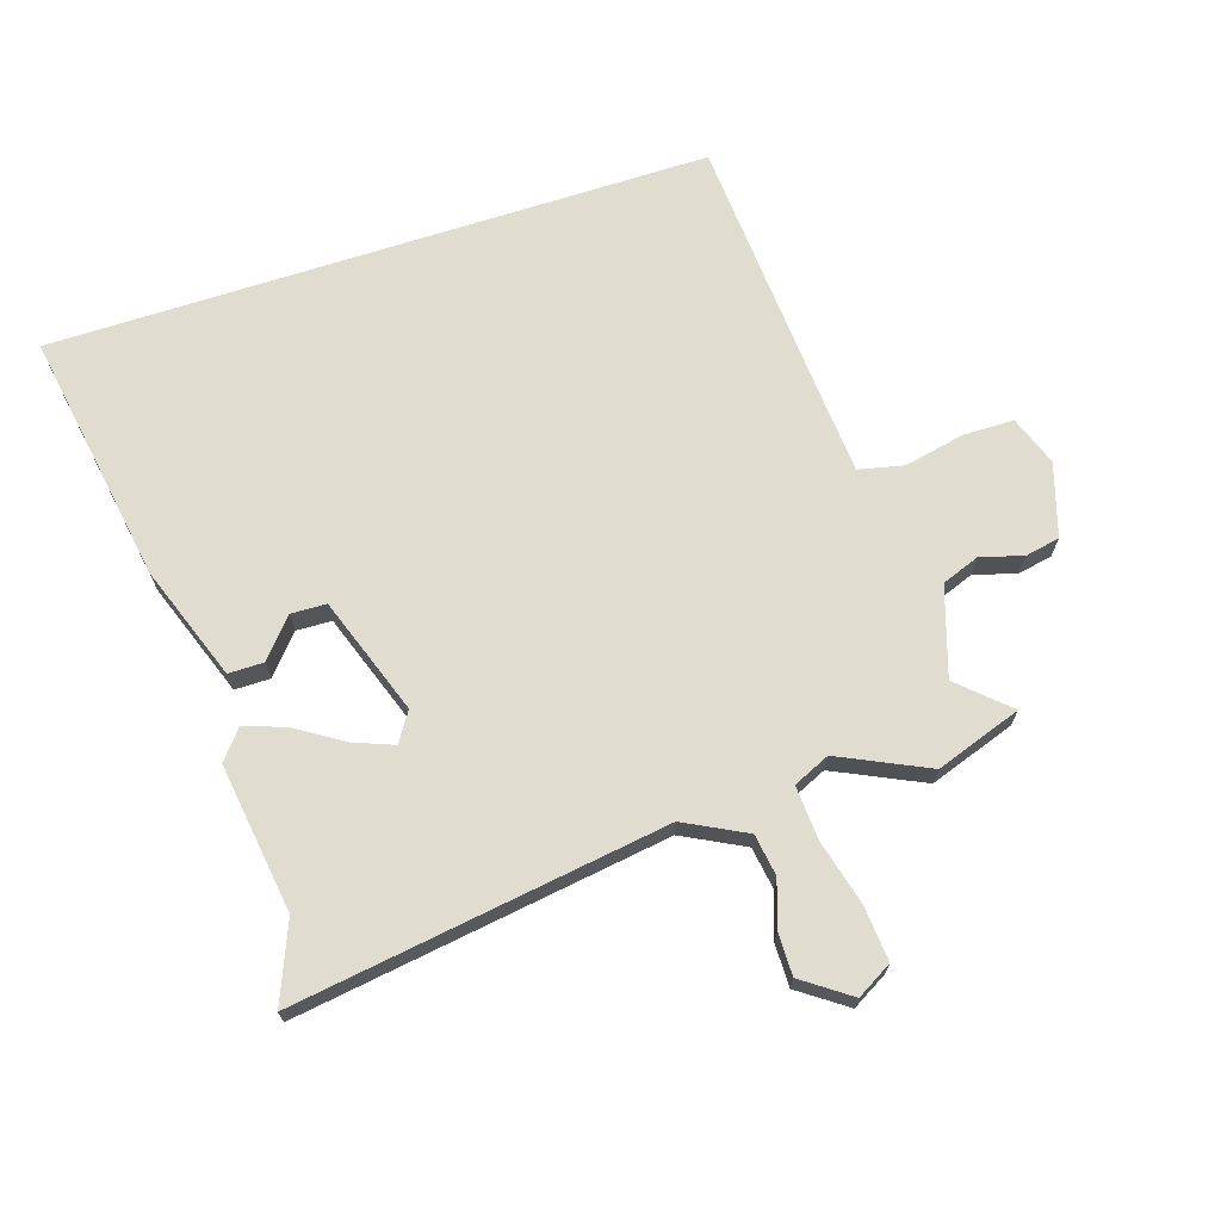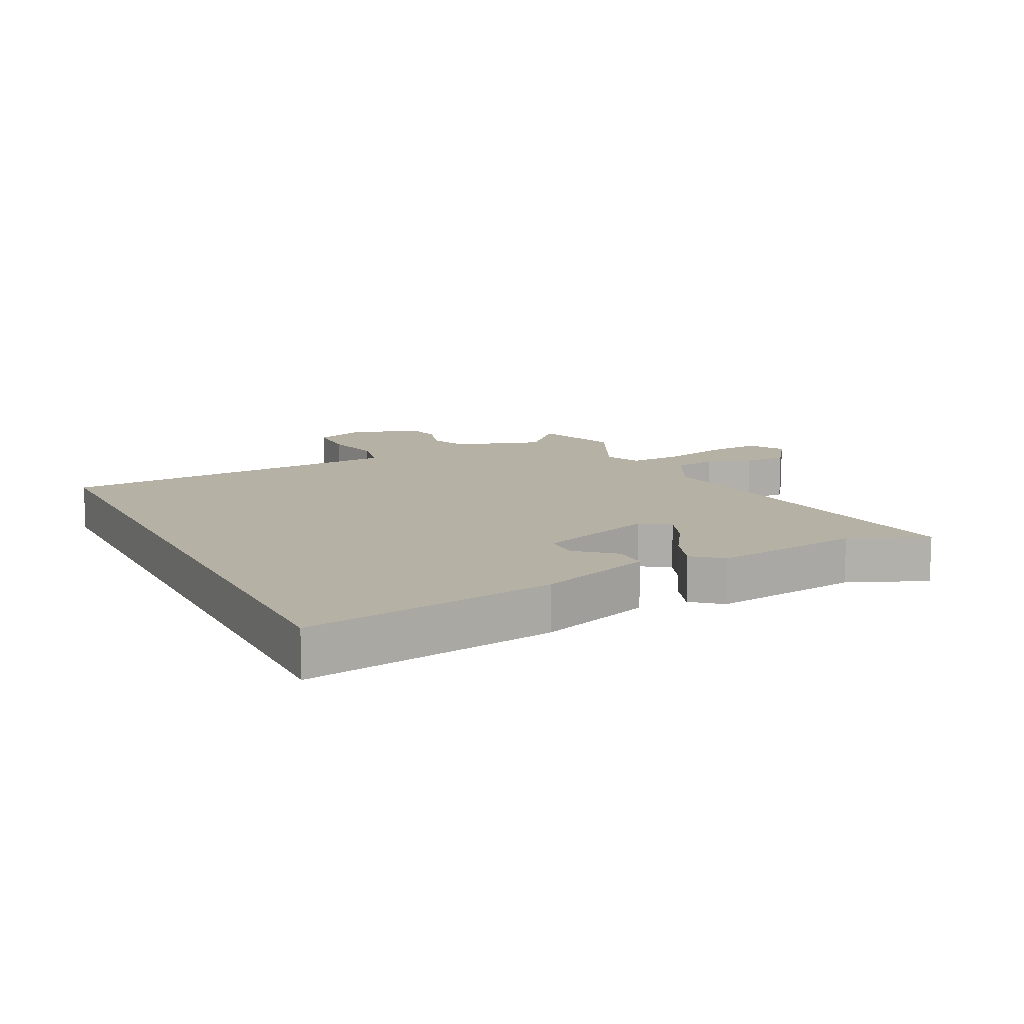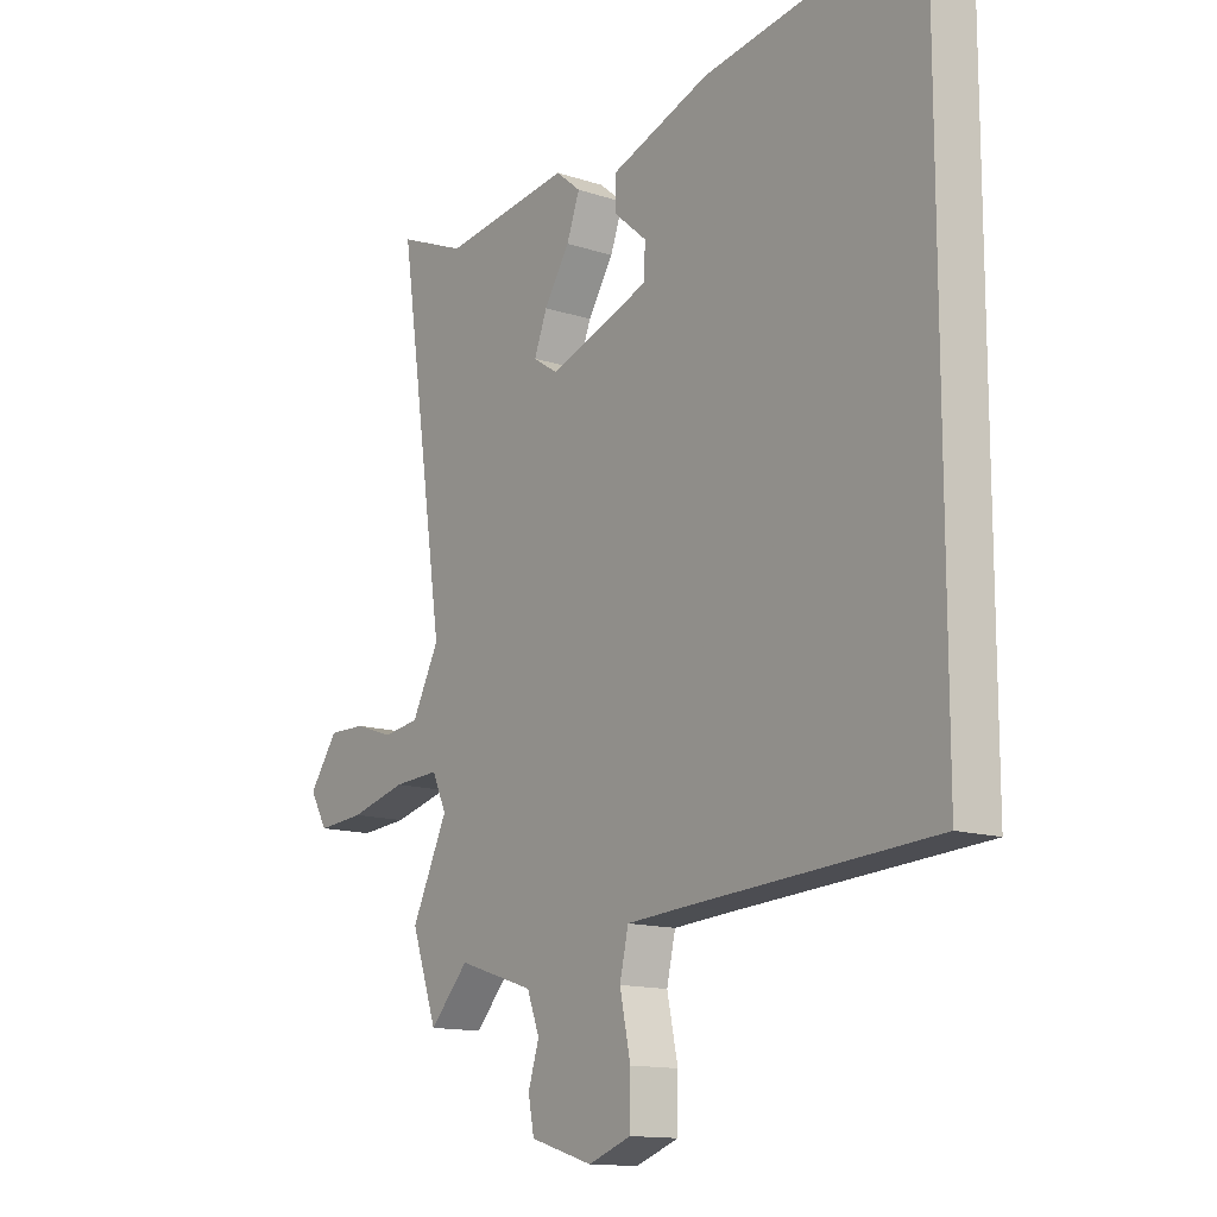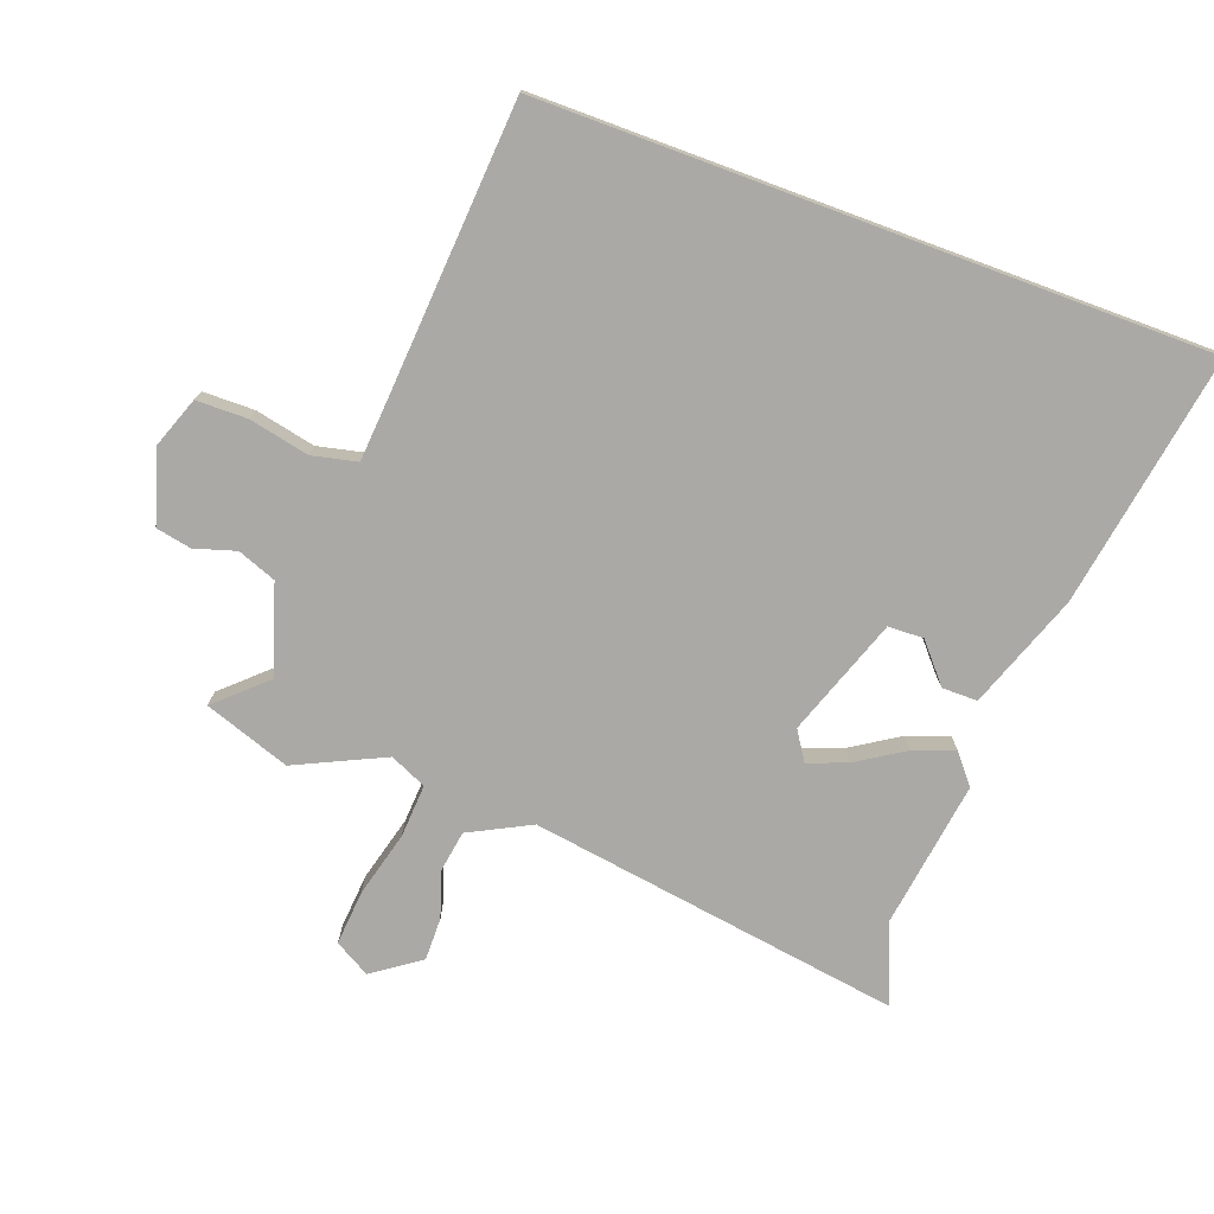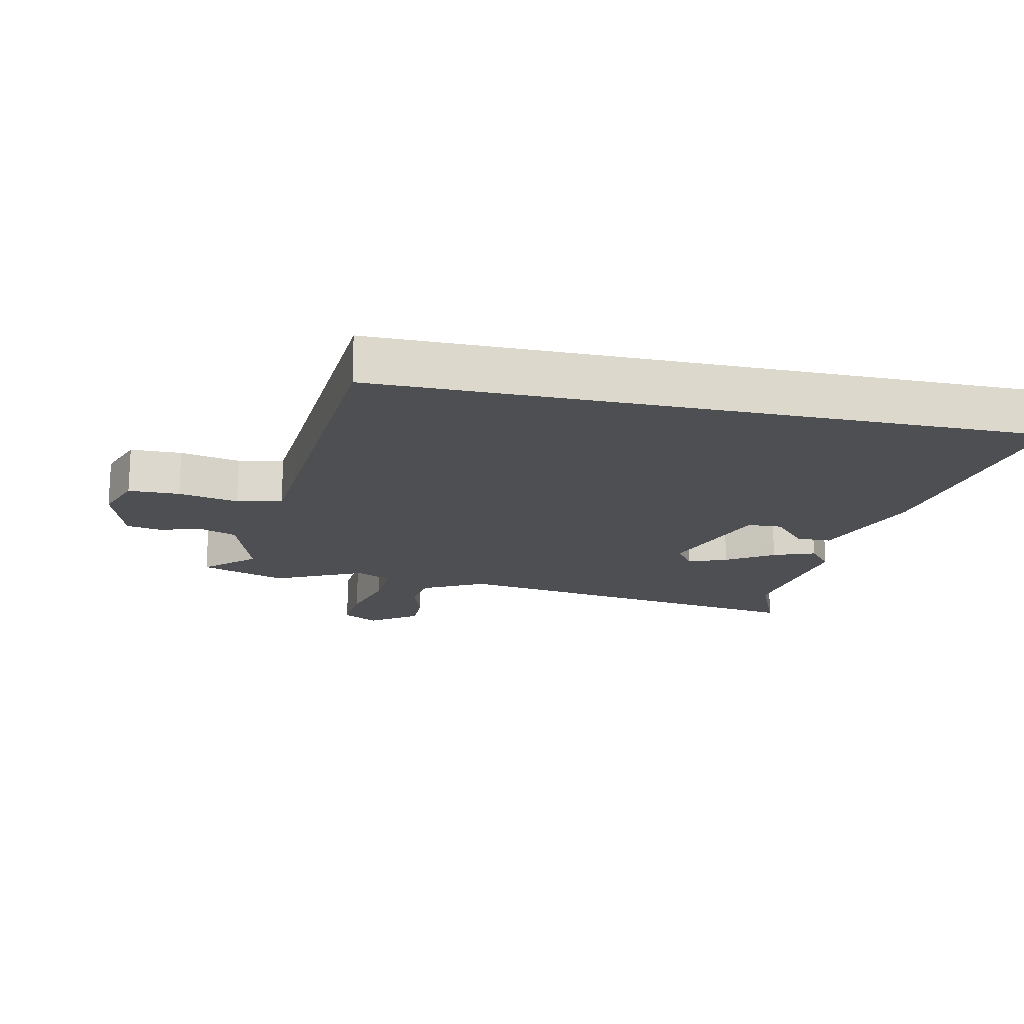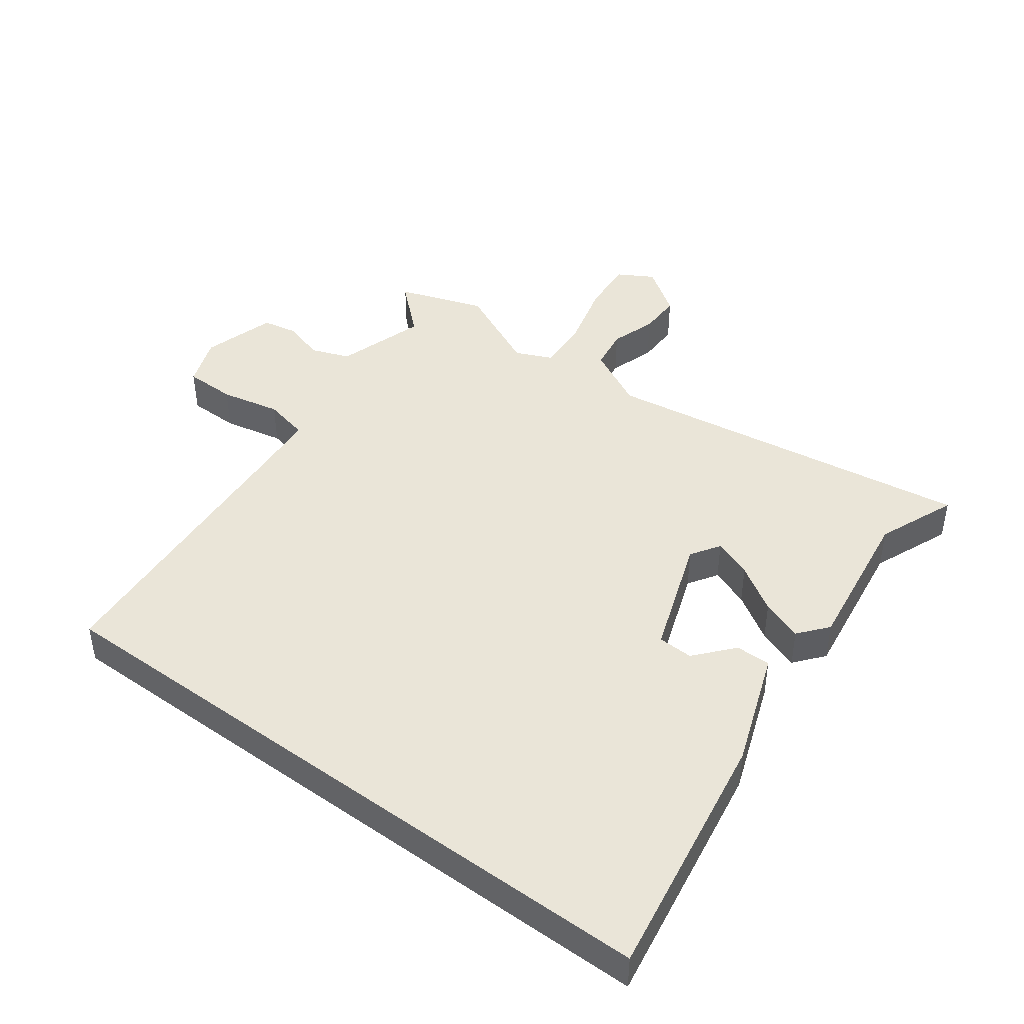
<metadata>
{"format":"obj","ext":"obj","renderer":"f3d","projection":"perspective","resolution":1024,"background":"white","views":[{"elev":69.4,"azim":72.1,"up":"+Y"},{"elev":11.9,"azim":-26.5,"up":"+Y"},{"elev":-13.5,"azim":-126.5,"up":"+Z"},{"elev":-75.4,"azim":-110.3,"up":"+Y"},{"elev":-17.6,"azim":-102.1,"up":"+Y"},{"elev":44.5,"azim":-53.6,"up":"+Y"}]}
</metadata>
<code>
v 0.444 0.07 0.477
v 0.568 0.07 0.528
v 0.481 0.07 -0.064
v 0.531 0.07 -0.161
v 0.597 0.07 -0.171
v 0.669 0.07 -0.147
v 0.737 0.07 -0.146
v 0.79 0.07 -0.221
v 0.758 0.07 -0.277
v 0.671 0.07 -0.27
v 0.567 0.07 -0.243
v 0.482 0.07 -0.238
v 0.456 0.07 -0.296
v 0.522 0.07 -0.436
v 0.475 0.07 -0.572
v 0.404 0.07 -0.495
v 0.264 0.07 -0.54
v 0.241 0.07 -0.601
v 0.261 0.07 -0.666
v 0.25 0.07 -0.722
v 0.135 0.07 -0.757
v 0.056 0.07 -0.728
v 0.055 0.07 -0.647
v 0.075 0.07 -0.552
v 0.059 0.07 -0.481
v -0.049 0.07 -0.473
v -0.5 0.07 -0.443
v -0.5 0.07 0.601
v -0.1 0.07 0.536
v 0.082 0.07 0.47
v 0.082 0.07 0.414
v 0.022 0.07 0.362
v 0.024 0.07 0.306
v 0.211 0.07 0.24
v 0.257 0.07 0.27
v 0.233 0.07 0.332
v 0.186 0.07 0.406
v 0.162 0.07 0.472
v 0.208 0.07 0.51
v 0.444 0 0.477
v 0.568 0 0.528
v 0.481 0 -0.064
v 0.531 0 -0.161
v 0.597 0 -0.171
v 0.669 0 -0.147
v 0.737 0 -0.146
v 0.79 0 -0.221
v 0.758 0 -0.277
v 0.671 0 -0.27
v 0.567 0 -0.243
v 0.482 0 -0.238
v 0.456 0 -0.296
v 0.522 0 -0.436
v 0.475 0 -0.572
v 0.404 0 -0.495
v 0.264 0 -0.54
v 0.241 0 -0.601
v 0.261 0 -0.666
v 0.25 0 -0.722
v 0.135 0 -0.757
v 0.056 0 -0.728
v 0.055 0 -0.647
v 0.075 0 -0.552
v 0.059 0 -0.481
v -0.049 0 -0.473
v -0.5 0 -0.443
v -0.5 0 0.601
v -0.1 0 0.536
v 0.082 0 0.47
v 0.082 0 0.414
v 0.022 0 0.362
v 0.024 0 0.306
v 0.211 0 0.24
v 0.257 0 0.27
v 0.233 0 0.332
v 0.186 0 0.406
v 0.162 0 0.472
v 0.208 0 0.51
f 38 39 1
f 37 38 1
f 36 37 1
f 1 2 3
f 36 1 3
f 35 36 3
f 34 35 3 4
f 33 34 4
f 30 31 32
f 29 30 32
f 28 29 32
f 28 32 33
f 27 28 33
f 26 27 33
f 25 26 33 4
f 22 23 24
f 21 22 24
f 20 21 24
f 19 20 24
f 18 19 24
f 17 18 24 25
f 16 17 25
f 13 14 15 16
f 13 16 25
f 12 13 25
f 9 10 11
f 8 9 11
f 7 8 11
f 6 7 11
f 5 6 11
f 5 11 12
f 4 5 12 25
f 40 78 77
f 40 77 76
f 40 76 75
f 42 41 40
f 42 40 75
f 42 75 74
f 43 42 74 73
f 43 73 72
f 71 70 69
f 71 69 68
f 71 68 67
f 72 71 67
f 72 67 66
f 72 66 65
f 43 72 65 64
f 63 62 61
f 63 61 60
f 63 60 59
f 63 59 58
f 63 58 57
f 64 63 57 56
f 64 56 55
f 55 54 53 52
f 64 55 52
f 64 52 51
f 50 49 48
f 50 48 47
f 50 47 46
f 50 46 45
f 50 45 44
f 51 50 44
f 64 51 44 43
f 1 40 41 2
f 2 41 42 3
f 3 42 43 4
f 4 43 44 5
f 5 44 45 6
f 6 45 46 7
f 7 46 47 8
f 8 47 48 9
f 9 48 49 10
f 10 49 50 11
f 11 50 51 12
f 12 51 52 13
f 13 52 53 14
f 14 53 54 15
f 15 54 55 16
f 16 55 56 17
f 17 56 57 18
f 18 57 58 19
f 19 58 59 20
f 20 59 60 21
f 21 60 61 22
f 22 61 62 23
f 23 62 63 24
f 24 63 64 25
f 25 64 65 26
f 26 65 66 27
f 27 66 67 28
f 28 67 68 29
f 29 68 69 30
f 30 69 70 31
f 31 70 71 32
f 32 71 72 33
f 33 72 73 34
f 34 73 74 35
f 35 74 75 36
f 36 75 76 37
f 37 76 77 38
f 38 77 78 39
f 39 78 40 1

</code>
